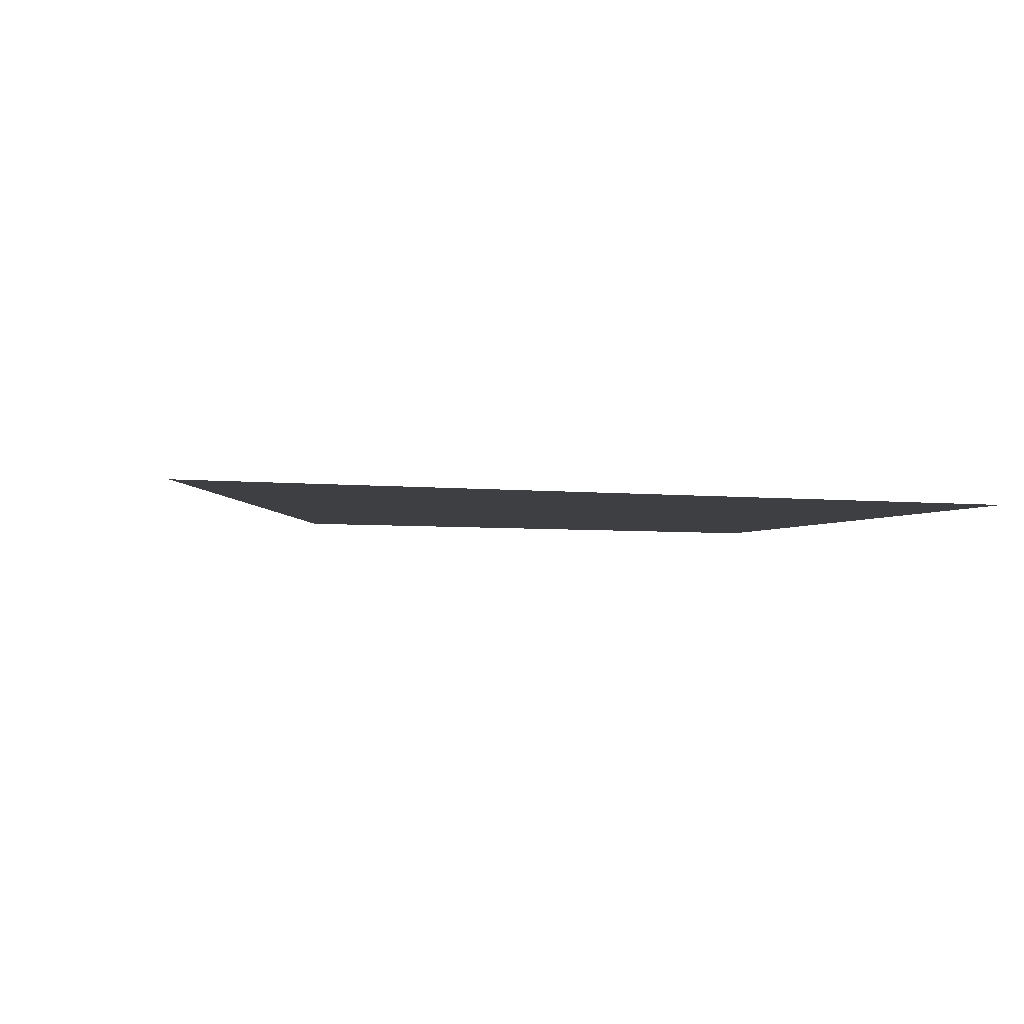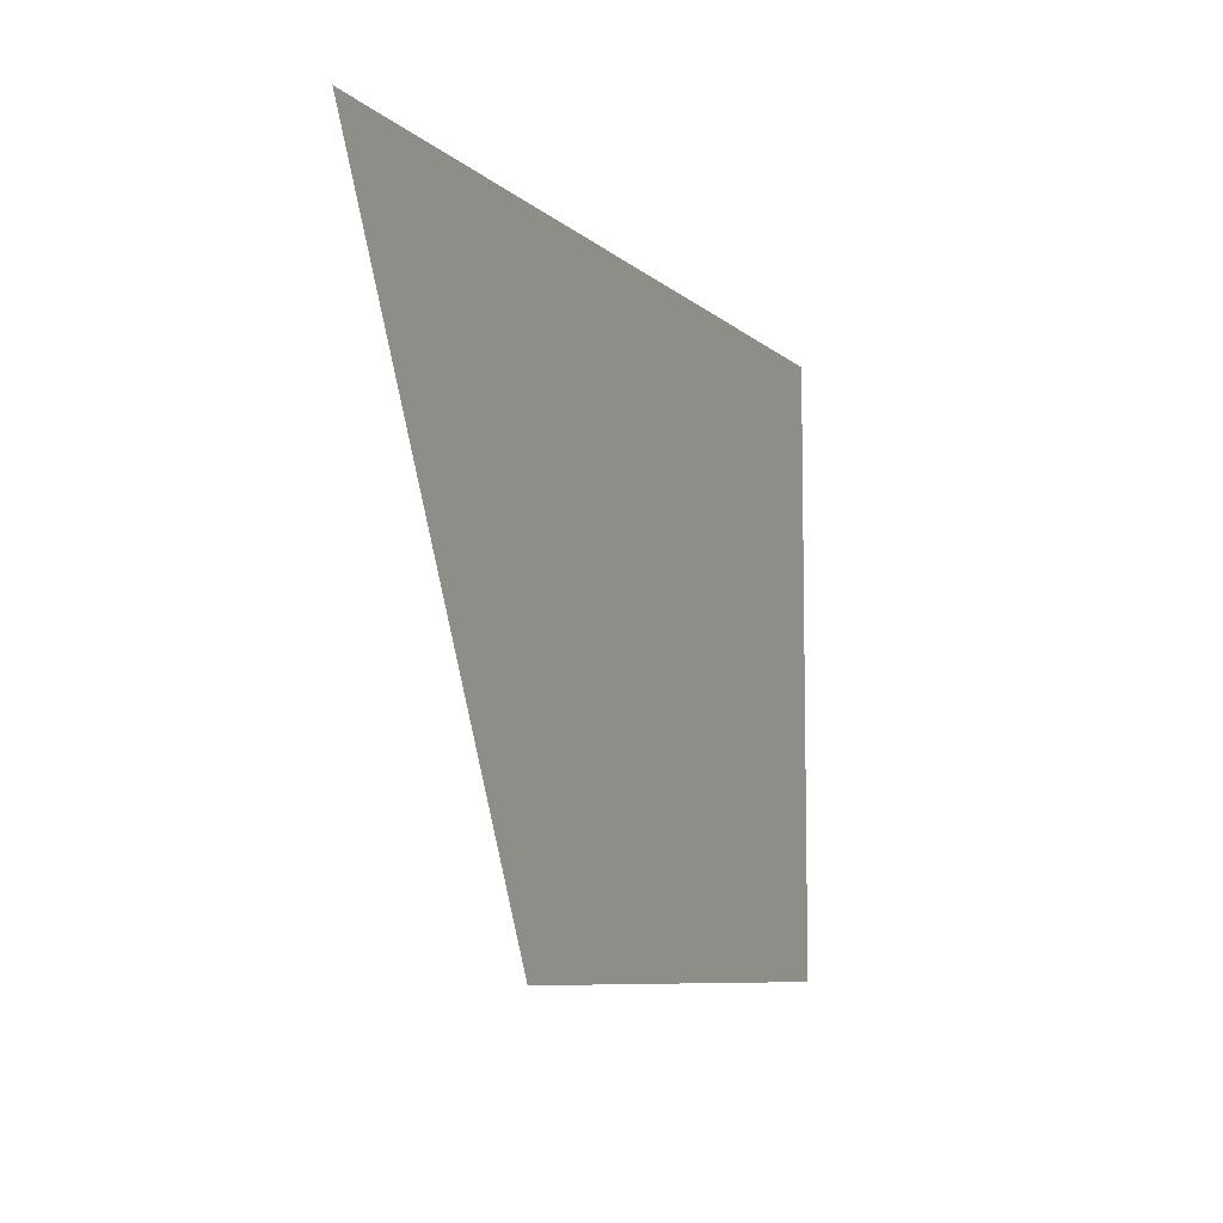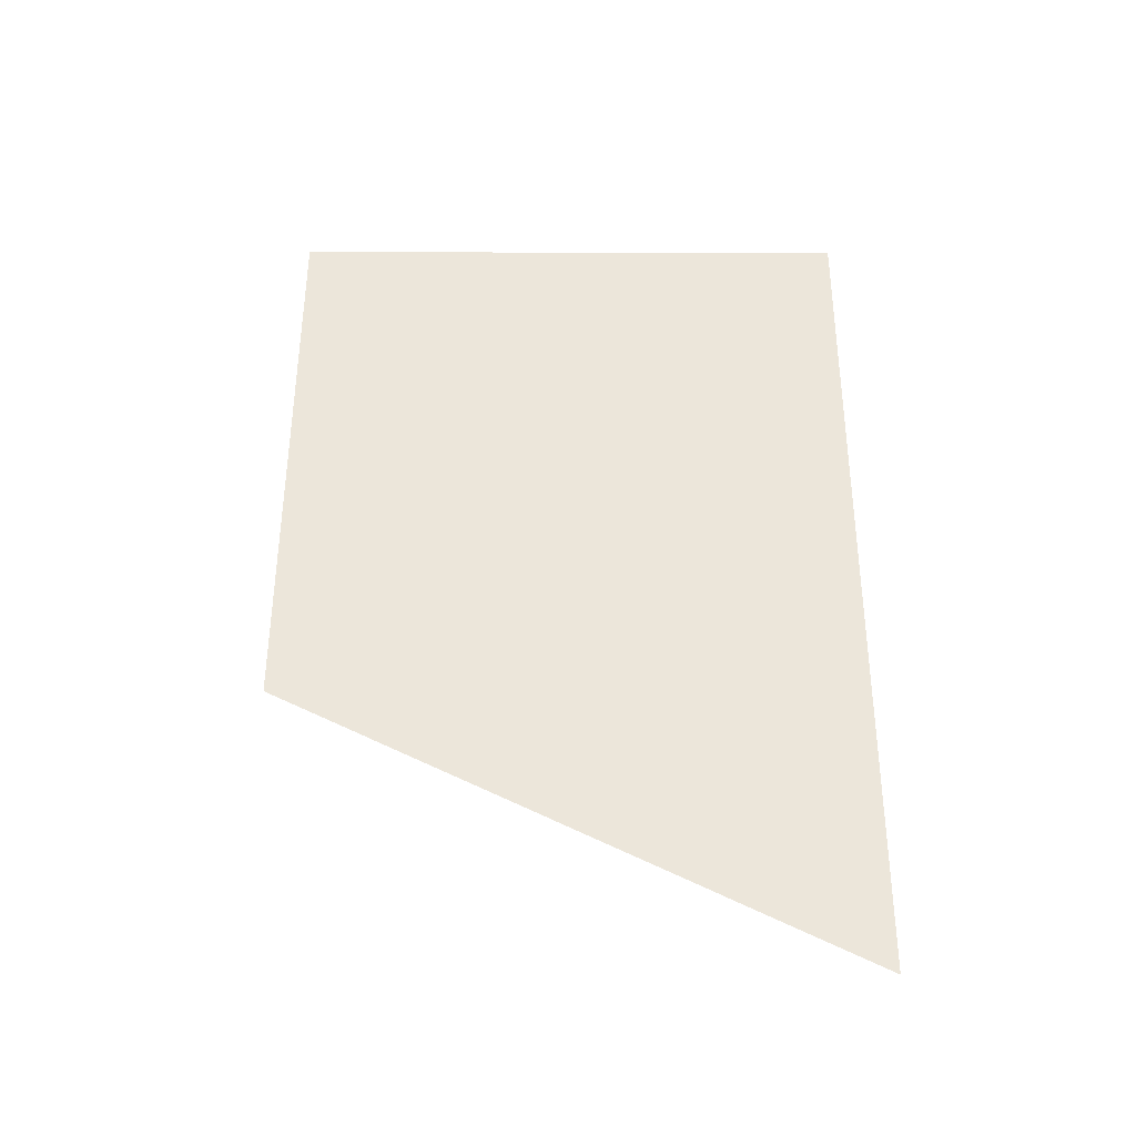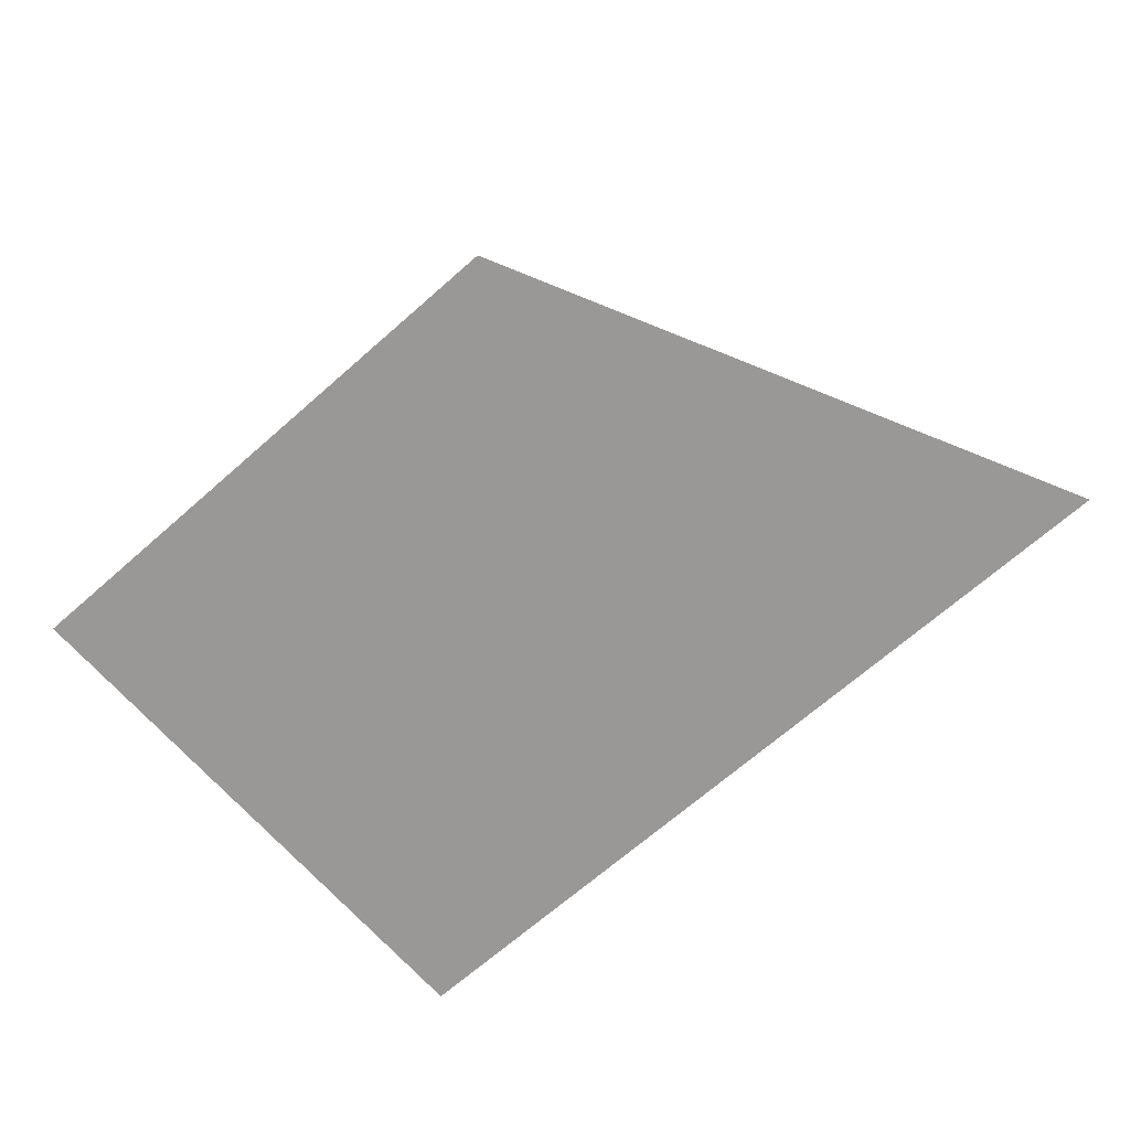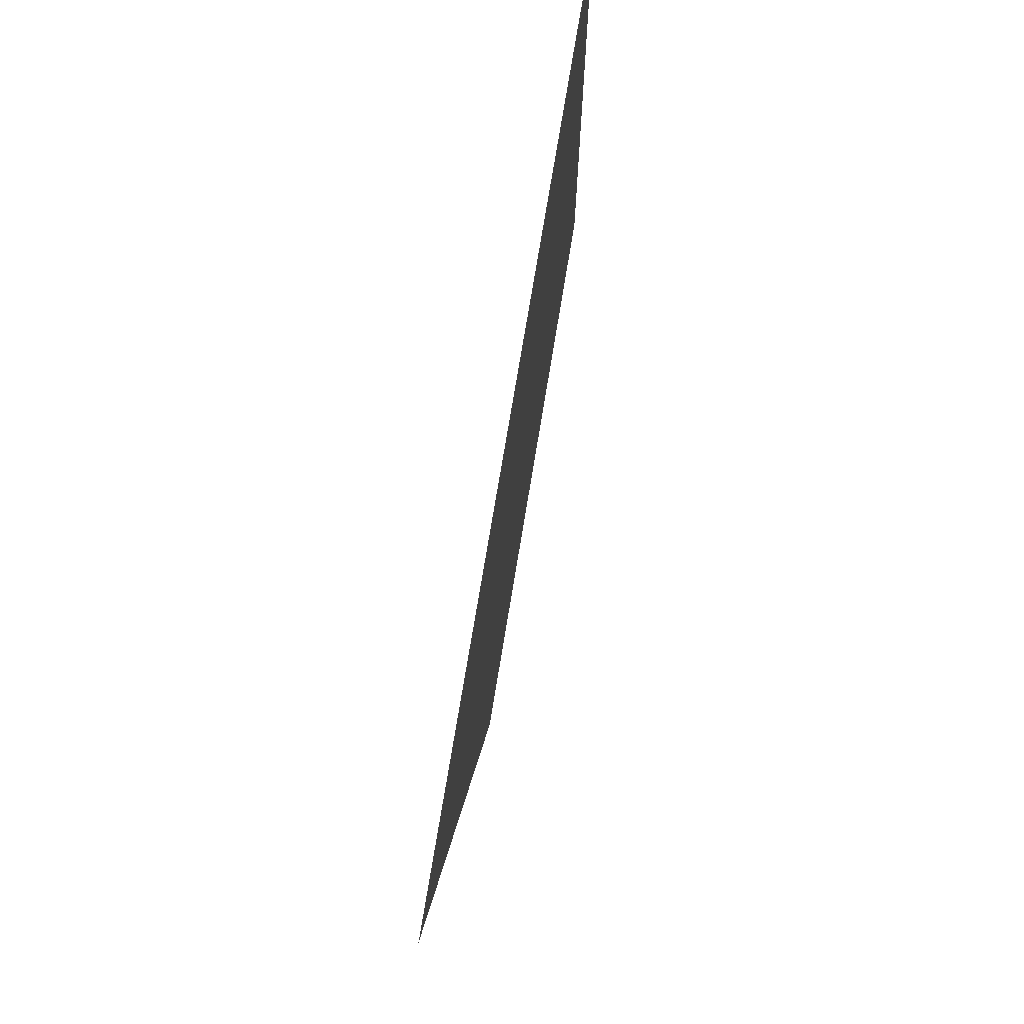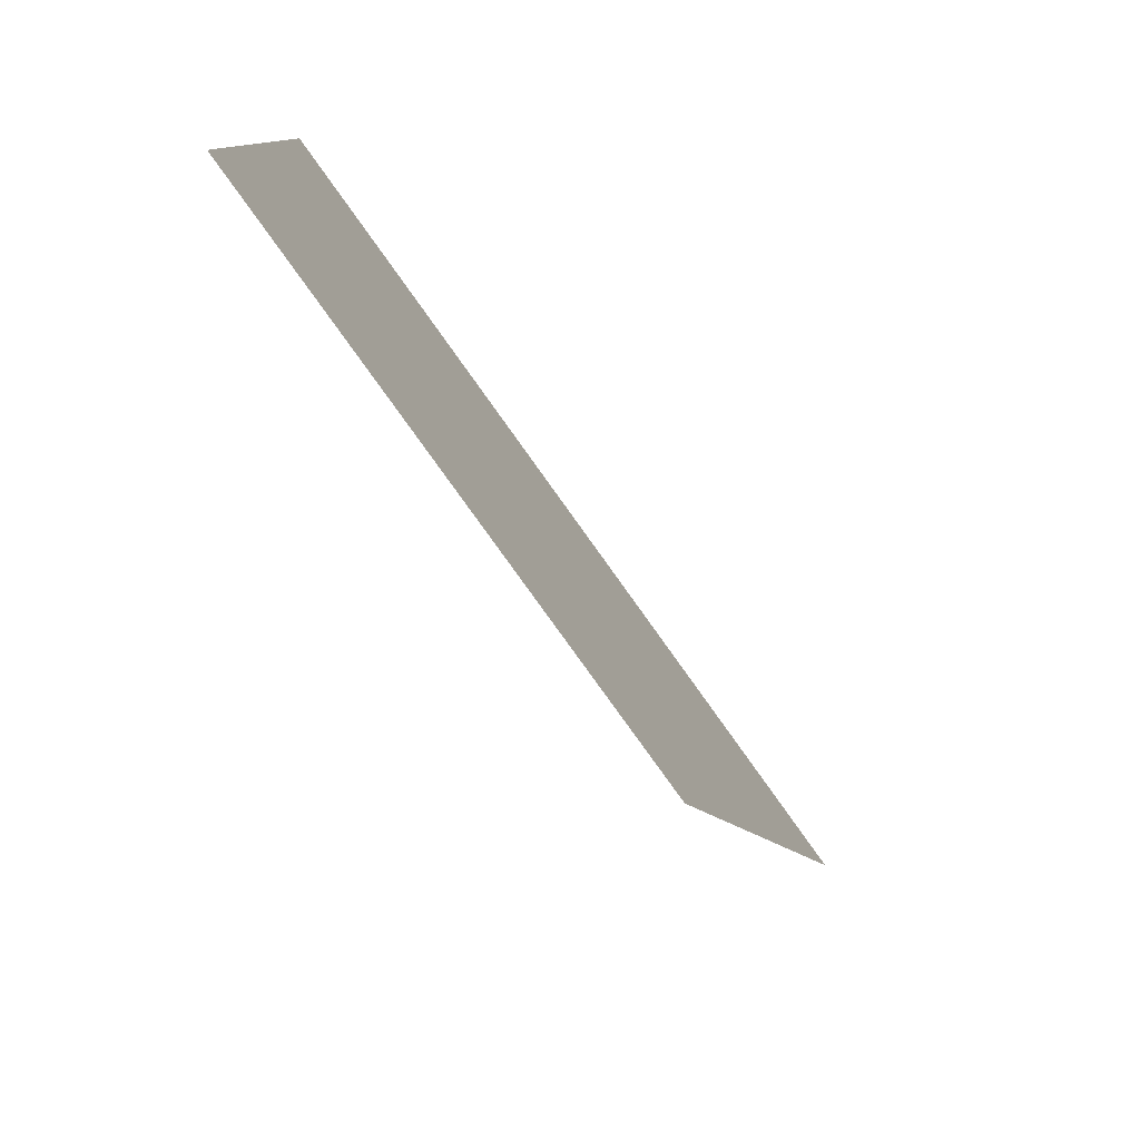
<metadata>
{"format":"obj","ext":"obj","renderer":"f3d","projection":"perspective","resolution":1024,"background":"white","views":[{"elev":-3.8,"azim":-21.5,"up":"+Y"},{"elev":-7.9,"azim":-65.4,"up":"+Z"},{"elev":54.3,"azim":-89.9,"up":"+Y"},{"elev":-68.7,"azim":-138.7,"up":"+Y"},{"elev":72.7,"azim":-80.7,"up":"+Z"},{"elev":-79.0,"azim":125.5,"up":"+Z"}]}
</metadata>
<code>
v -10 0 -10
v  10 0 -10
v  10 0  10
v -20 0  10
f 3 2 1
f 4 3 1

</code>
